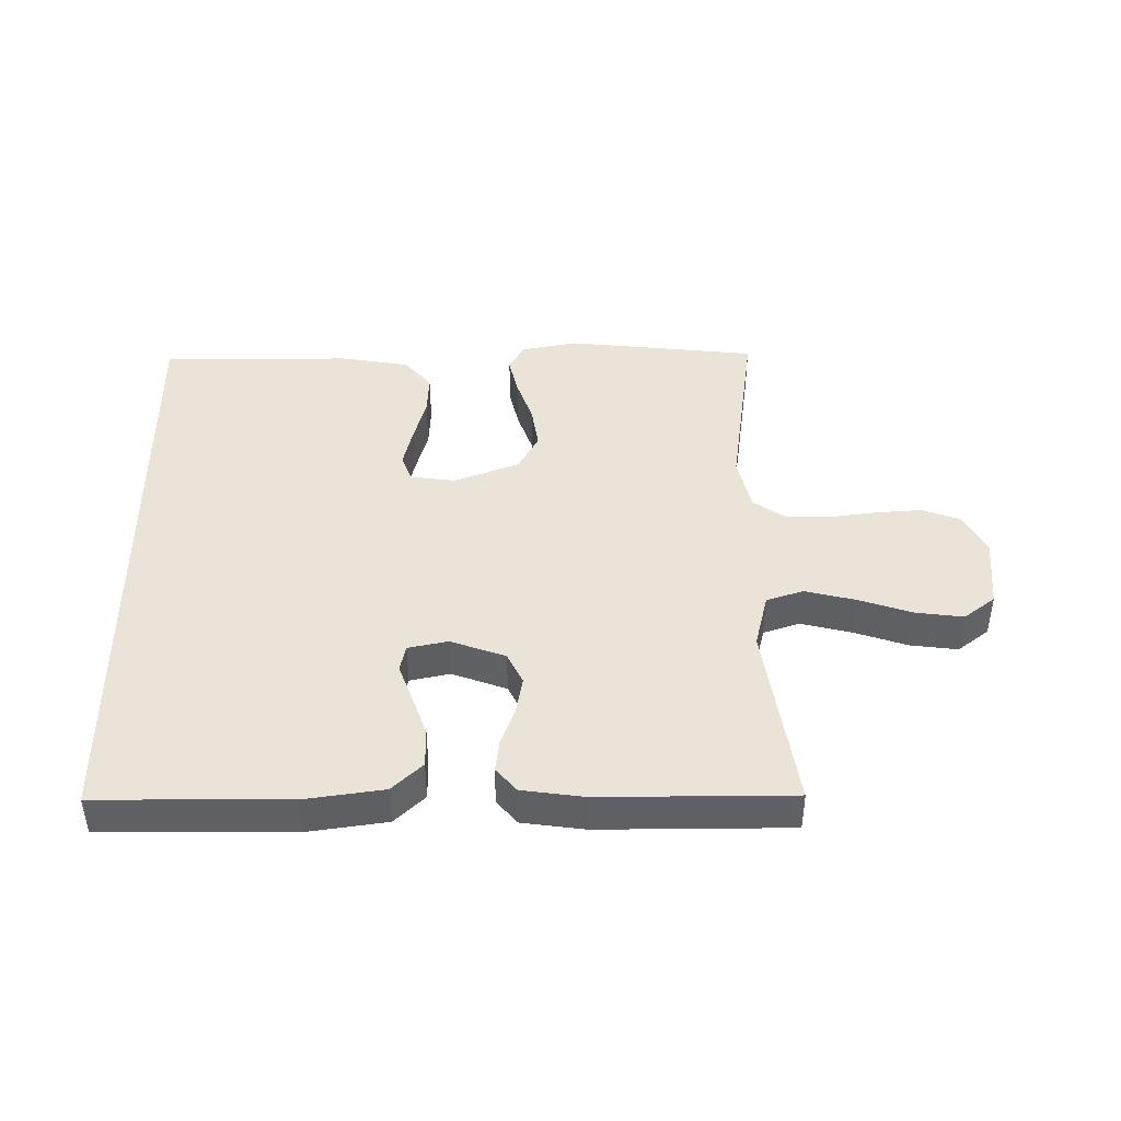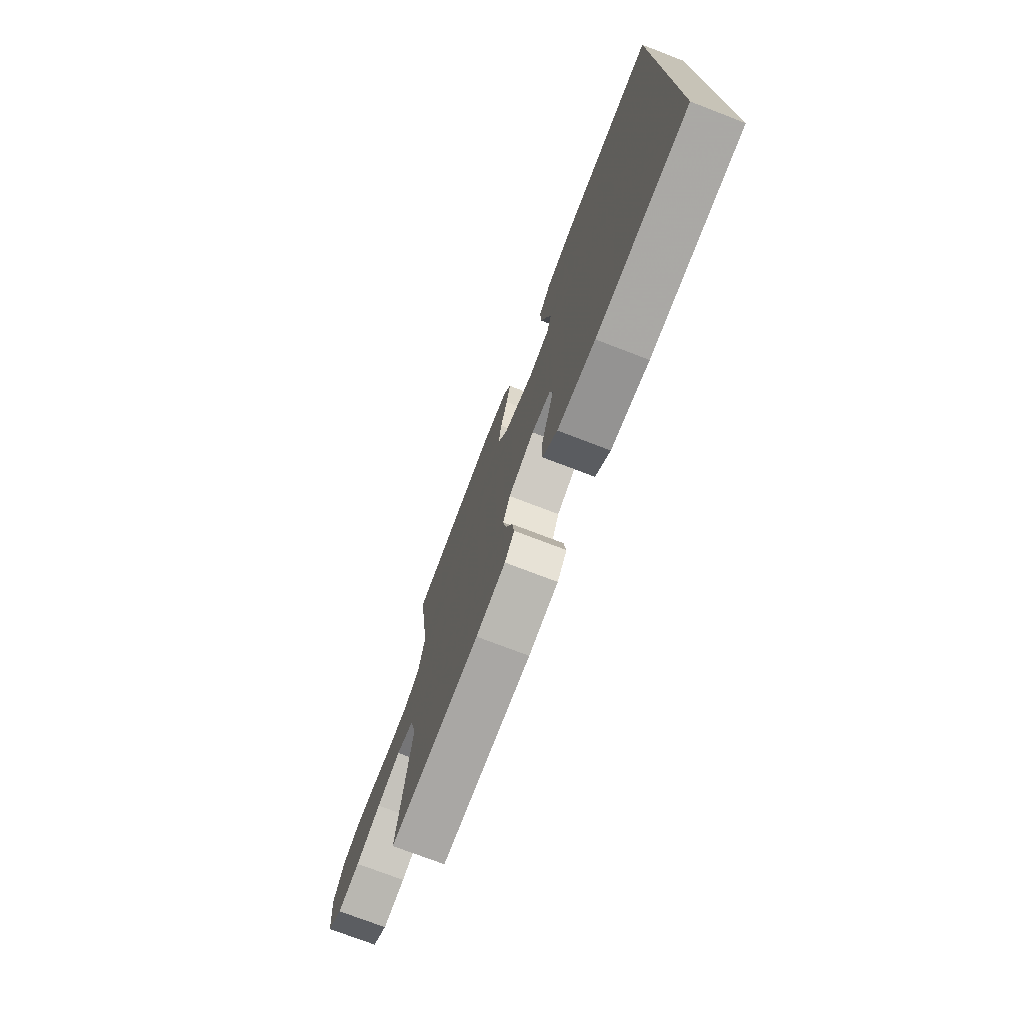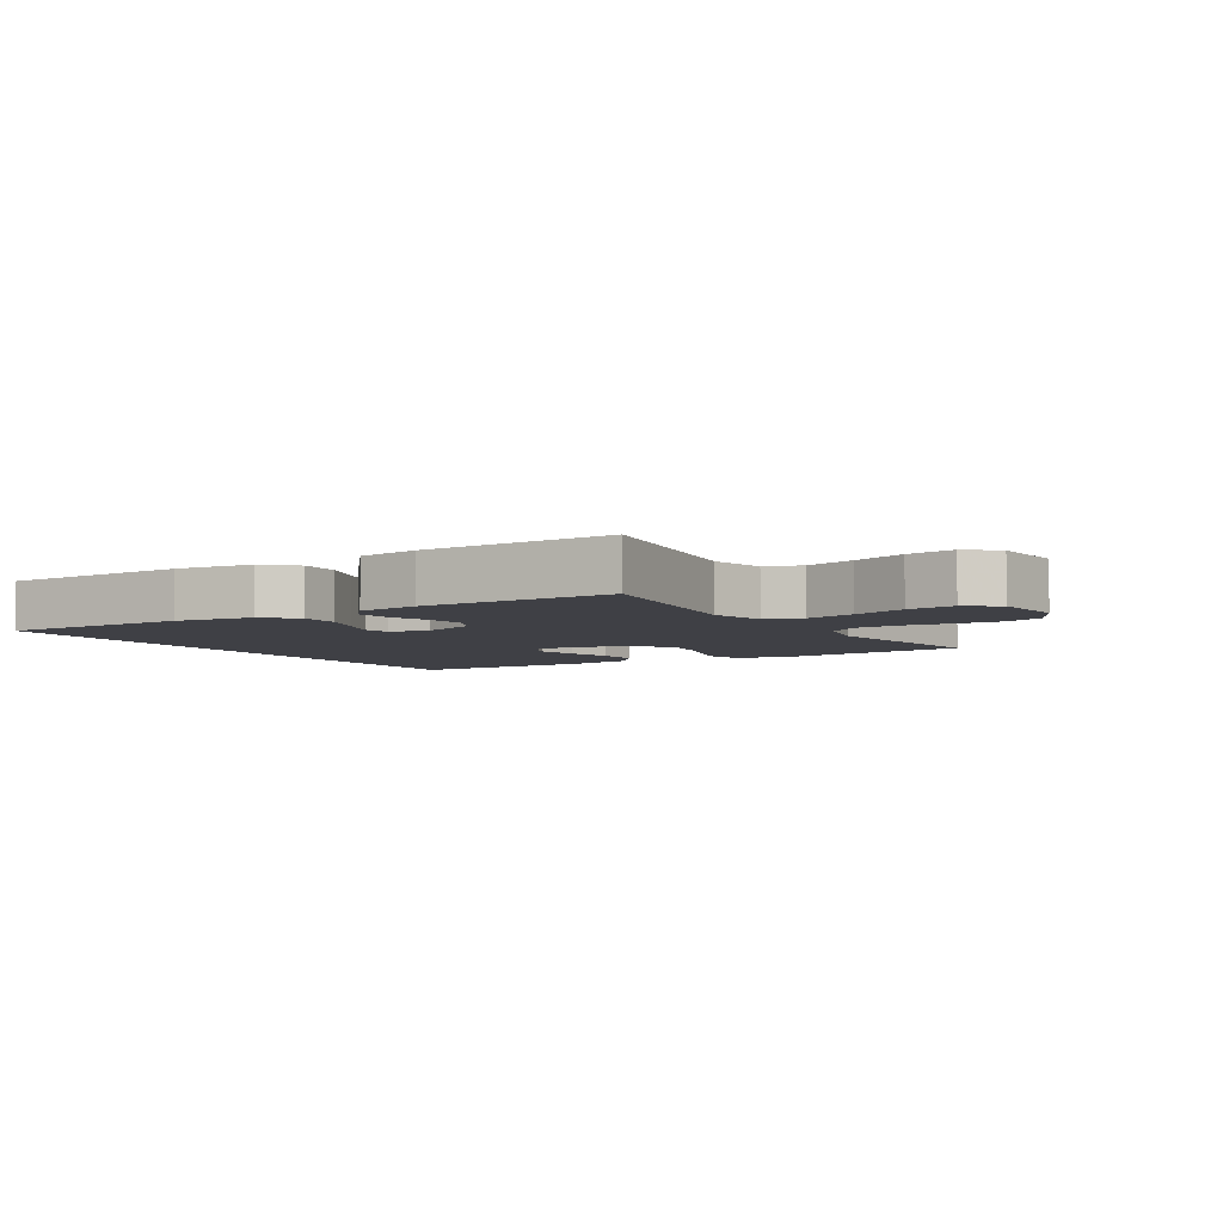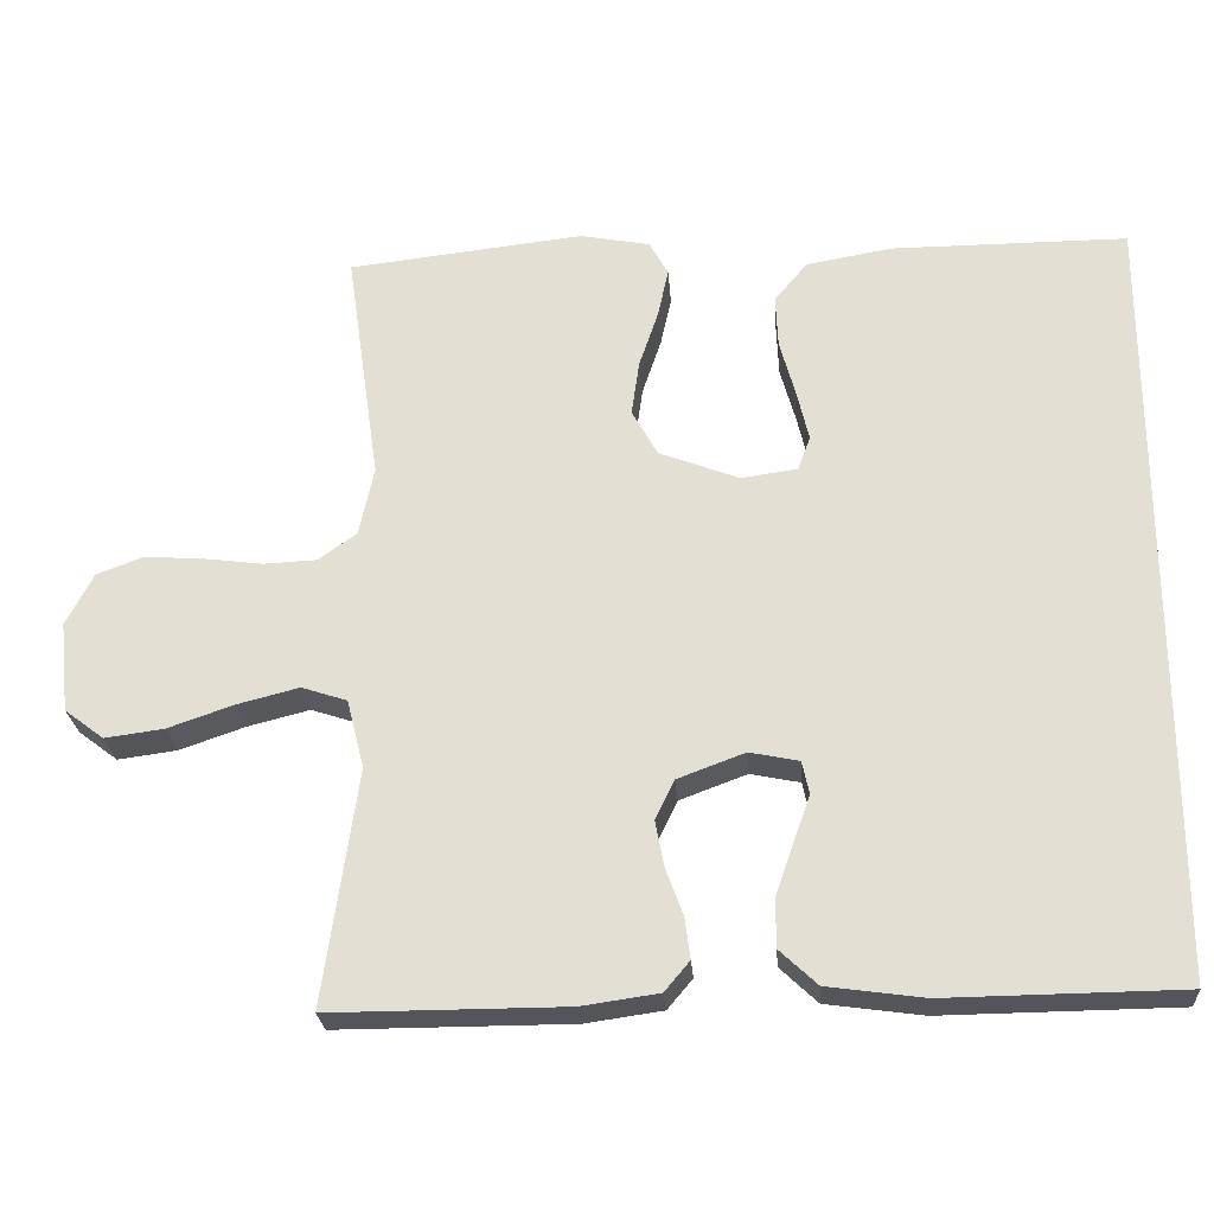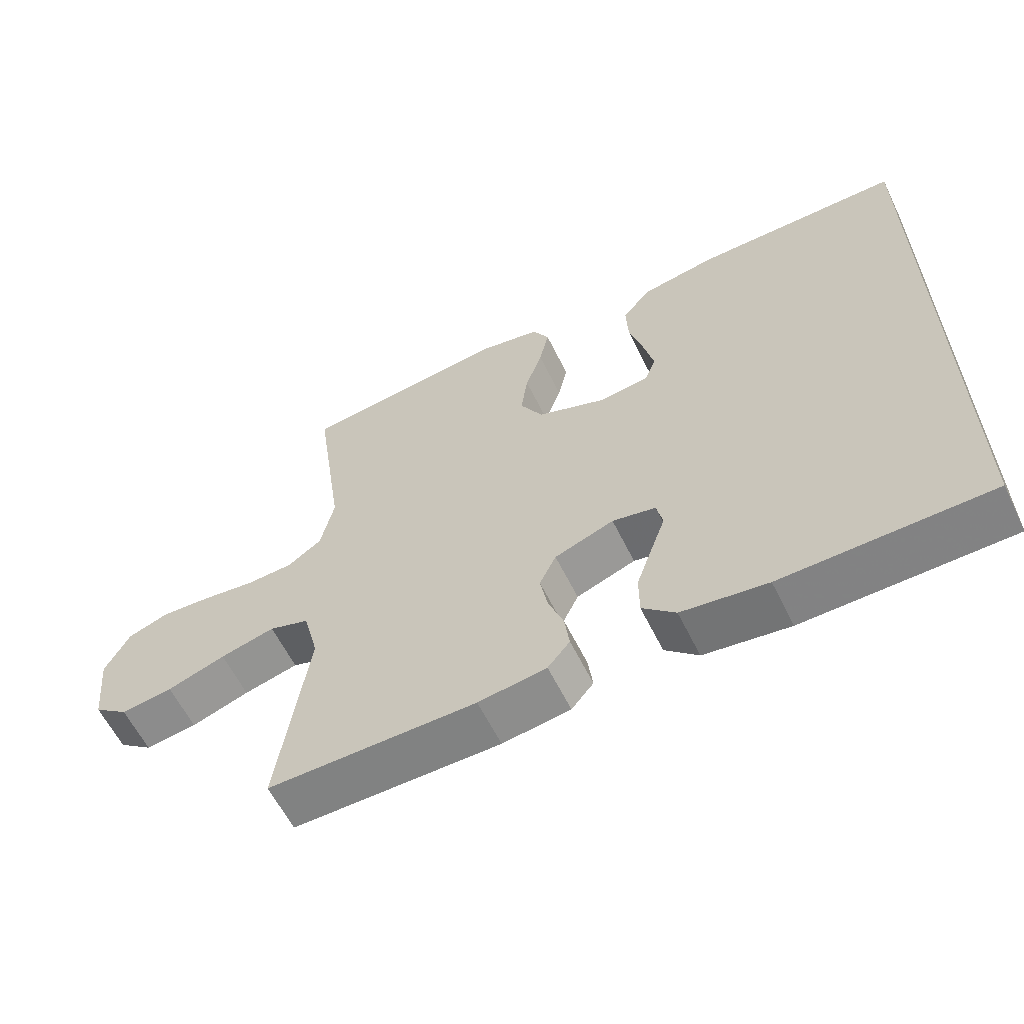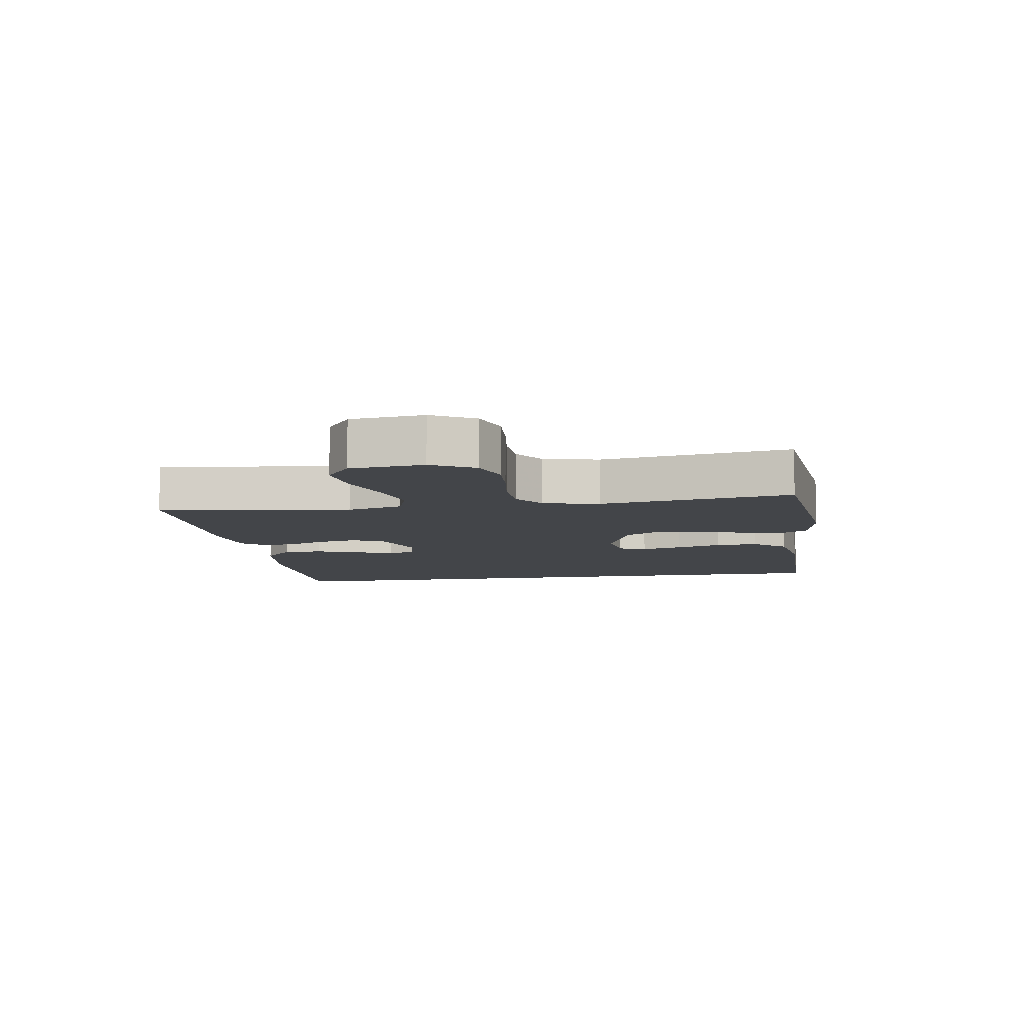
<metadata>
{"format":"obj","ext":"obj","renderer":"f3d","projection":"perspective","resolution":1024,"background":"white","views":[{"elev":43.1,"azim":179.2,"up":"+Y"},{"elev":-74.5,"azim":69.0,"up":"+Z"},{"elev":-5.2,"azim":-148.5,"up":"+Y"},{"elev":-25.0,"azim":4.2,"up":"+Z"},{"elev":-60.5,"azim":26.1,"up":"+Z"},{"elev":-8.7,"azim":-81.3,"up":"+Y"}]}
</metadata>
<code>
v 0.5 0.07 0.497
v 0.5 0.07 -0.494
v 0.2 0.07 -0.498
v 0.076 0.07 -0.481
v 0.028 0.07 -0.436
v 0.028 0.07 -0.374
v 0.051 0.07 -0.308
v 0.072 0.07 -0.249
v 0.063 0.07 -0.207
v 0 0.07 -0.194
v -0.086 0.07 -0.226
v -0.11 0.07 -0.276
v -0.099 0.07 -0.335
v -0.077 0.07 -0.394
v -0.07 0.07 -0.447
v -0.102 0.07 -0.485
v -0.2 0.07 -0.499
v -0.5 0.07 -0.5
v -0.457 0.07 -0.2
v -0.479 0.07 -0.113
v -0.537 0.07 -0.094
v -0.616 0.07 -0.114
v -0.7 0.07 -0.143
v -0.775 0.07 -0.153
v -0.825 0.07 -0.115
v -0.837 0.07 0
v -0.802 0.07 0.067
v -0.743 0.07 0.089
v -0.669 0.07 0.084
v -0.593 0.07 0.074
v -0.525 0.07 0.077
v -0.476 0.07 0.112
v -0.457 0.07 0.2
v -0.5 0.07 0.5
v -0.2 0.07 0.534
v -0.111 0.07 0.517
v -0.087 0.07 0.473
v -0.101 0.07 0.41
v -0.125 0.07 0.339
v -0.135 0.07 0.269
v -0.102 0.07 0.21
v 0 0.07 0.171
v 0.071 0.07 0.181
v 0.087 0.07 0.224
v 0.072 0.07 0.288
v 0.052 0.07 0.36
v 0.049 0.07 0.427
v 0.091 0.07 0.477
v 0.2 0.07 0.496
v 0.5 0 0.497
v 0.5 0 -0.494
v 0.2 0 -0.498
v 0.076 0 -0.481
v 0.028 0 -0.436
v 0.028 0 -0.374
v 0.051 0 -0.308
v 0.072 0 -0.249
v 0.063 0 -0.207
v 0 0 -0.194
v -0.086 0 -0.226
v -0.11 0 -0.276
v -0.099 0 -0.335
v -0.077 0 -0.394
v -0.07 0 -0.447
v -0.102 0 -0.485
v -0.2 0 -0.499
v -0.5 0 -0.5
v -0.457 0 -0.2
v -0.479 0 -0.113
v -0.537 0 -0.094
v -0.616 0 -0.114
v -0.7 0 -0.143
v -0.775 0 -0.153
v -0.825 0 -0.115
v -0.837 0 0
v -0.802 0 0.067
v -0.743 0 0.089
v -0.669 0 0.084
v -0.593 0 0.074
v -0.525 0 0.077
v -0.476 0 0.112
v -0.457 0 0.2
v -0.5 0 0.5
v -0.2 0 0.534
v -0.111 0 0.517
v -0.087 0 0.473
v -0.101 0 0.41
v -0.125 0 0.339
v -0.135 0 0.269
v -0.102 0 0.21
v 0 0 0.171
v 0.071 0 0.181
v 0.087 0 0.224
v 0.072 0 0.288
v 0.052 0 0.36
v 0.049 0 0.427
v 0.091 0 0.477
v 0.2 0 0.496
f 49 1 2
f 48 49 2
f 47 48 2
f 46 47 2
f 45 46 2
f 44 45 2
f 2 3 4
f 44 2 4
f 43 44 4
f 37 38 39
f 36 37 39
f 35 36 39
f 34 35 39
f 33 34 39
f 32 33 39 40
f 31 32 40 41
f 28 29 30
f 27 28 30
f 26 27 30
f 25 26 30
f 24 25 30
f 23 24 30
f 22 23 30
f 21 22 30 31
f 31 41 42
f 21 31 42
f 20 21 42
f 17 18 19
f 16 17 19
f 15 16 19
f 14 15 19
f 13 14 19
f 12 13 19 20
f 6 7 8
f 5 6 8
f 4 5 8
f 43 4 8
f 43 8 9
f 20 42 43
f 12 20 43
f 11 12 43
f 10 11 43
f 9 10 43
f 51 50 98
f 51 98 97
f 51 97 96
f 51 96 95
f 51 95 94
f 51 94 93
f 53 52 51
f 53 51 93
f 53 93 92
f 88 87 86
f 88 86 85
f 88 85 84
f 88 84 83
f 88 83 82
f 89 88 82 81
f 90 89 81 80
f 79 78 77
f 79 77 76
f 79 76 75
f 79 75 74
f 79 74 73
f 79 73 72
f 79 72 71
f 80 79 71 70
f 91 90 80
f 91 80 70
f 91 70 69
f 68 67 66
f 68 66 65
f 68 65 64
f 68 64 63
f 68 63 62
f 69 68 62 61
f 57 56 55
f 57 55 54
f 57 54 53
f 57 53 92
f 58 57 92
f 92 91 69
f 92 69 61
f 92 61 60
f 92 60 59
f 92 59 58
f 1 50 51 2
f 2 51 52 3
f 3 52 53 4
f 4 53 54 5
f 5 54 55 6
f 6 55 56 7
f 7 56 57 8
f 8 57 58 9
f 9 58 59 10
f 10 59 60 11
f 11 60 61 12
f 12 61 62 13
f 13 62 63 14
f 14 63 64 15
f 15 64 65 16
f 16 65 66 17
f 17 66 67 18
f 18 67 68 19
f 19 68 69 20
f 20 69 70 21
f 21 70 71 22
f 22 71 72 23
f 23 72 73 24
f 24 73 74 25
f 25 74 75 26
f 26 75 76 27
f 27 76 77 28
f 28 77 78 29
f 29 78 79 30
f 30 79 80 31
f 31 80 81 32
f 32 81 82 33
f 33 82 83 34
f 34 83 84 35
f 35 84 85 36
f 36 85 86 37
f 37 86 87 38
f 38 87 88 39
f 39 88 89 40
f 40 89 90 41
f 41 90 91 42
f 42 91 92 43
f 43 92 93 44
f 44 93 94 45
f 45 94 95 46
f 46 95 96 47
f 47 96 97 48
f 48 97 98 49
f 49 98 50 1

</code>
